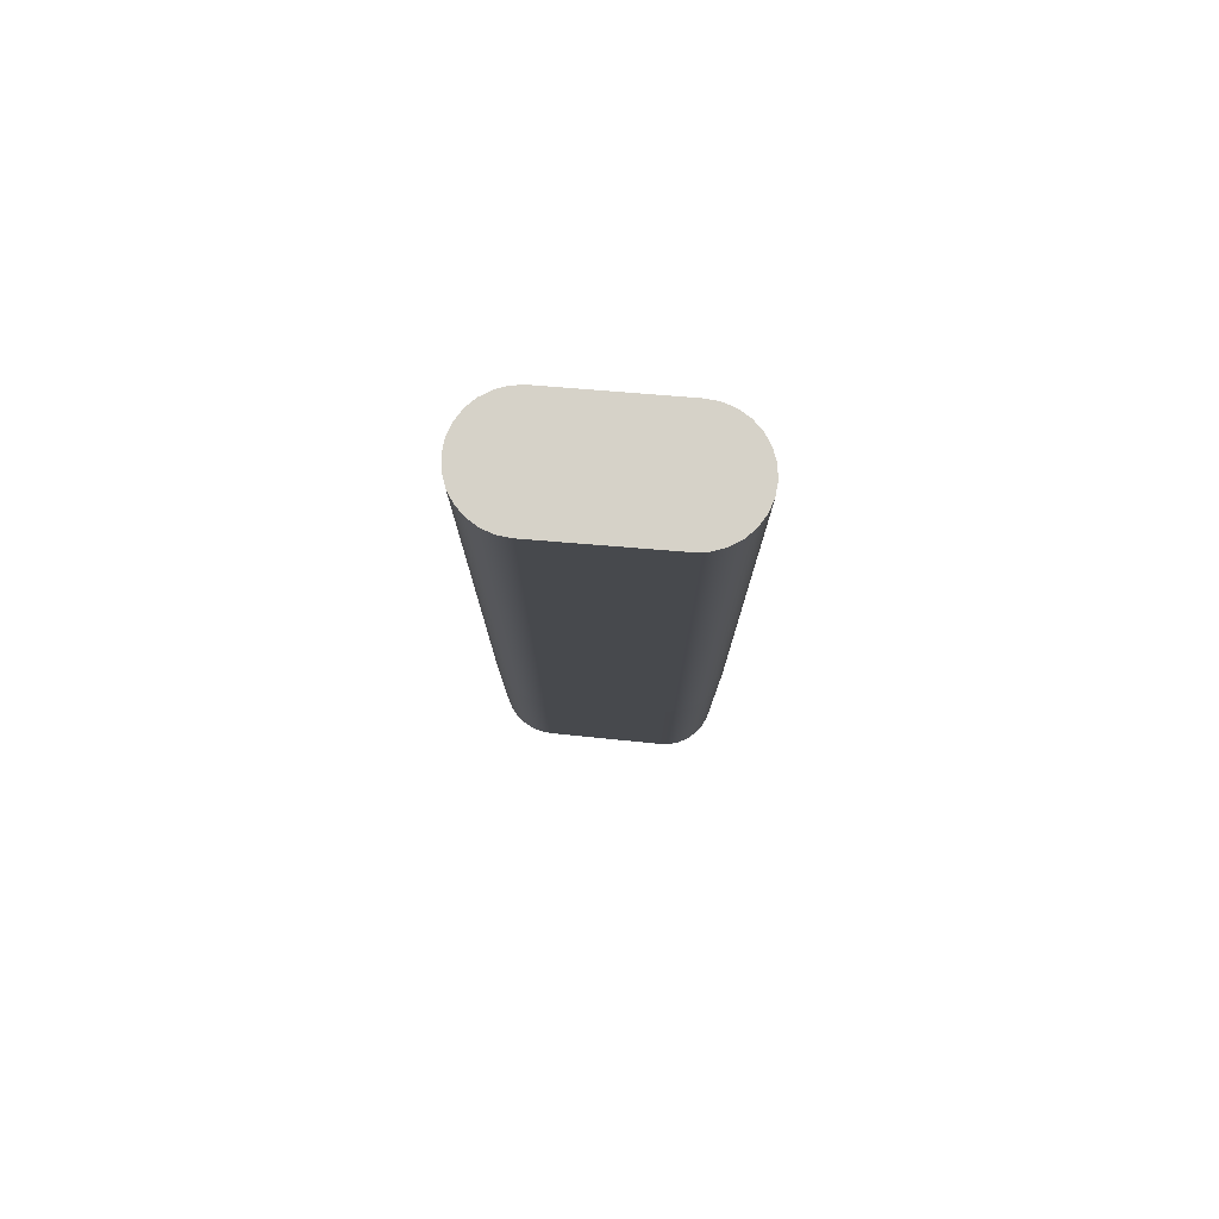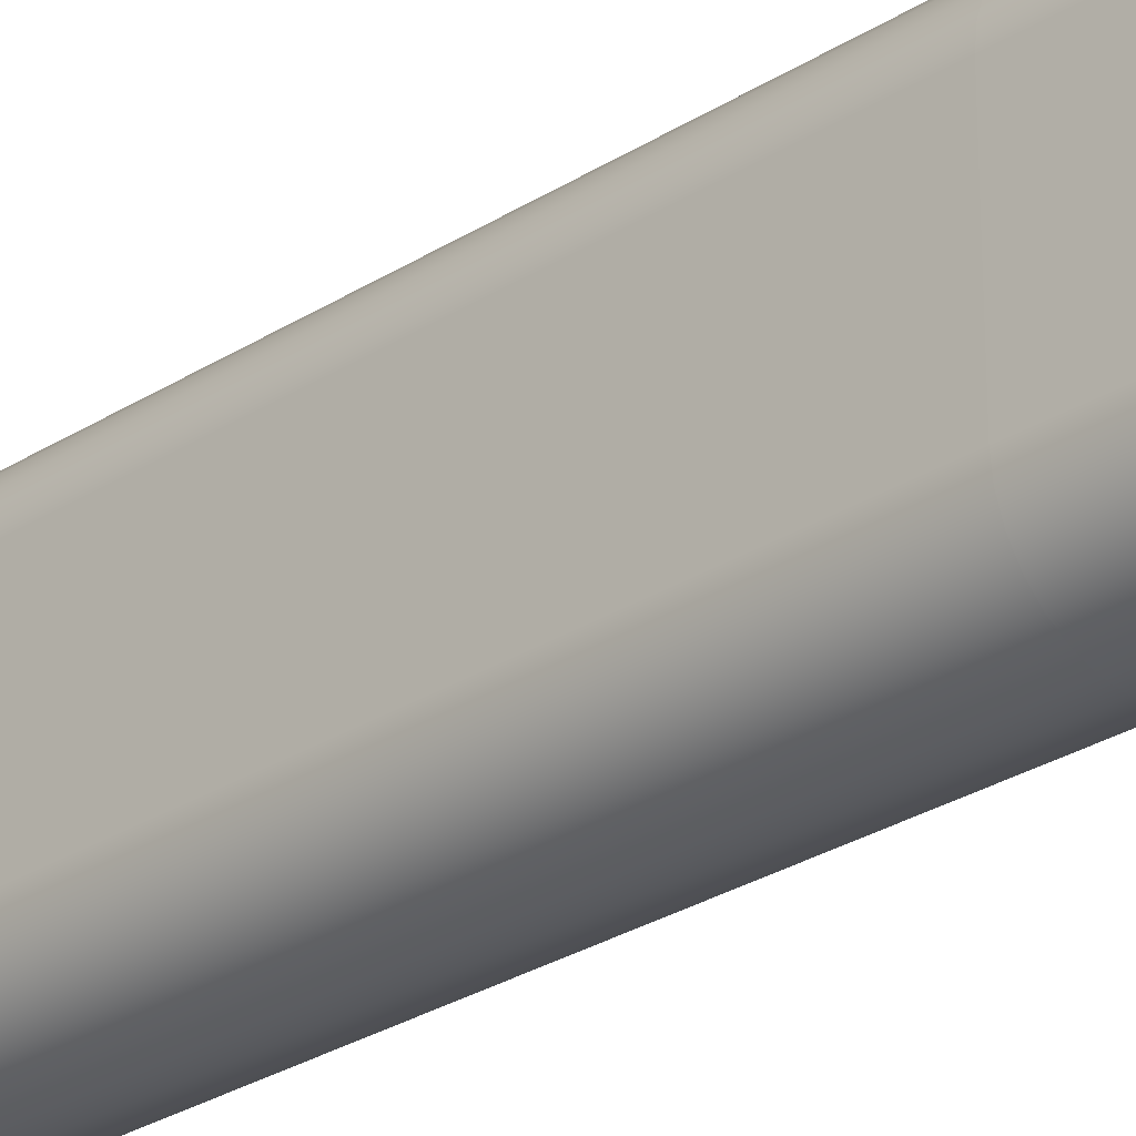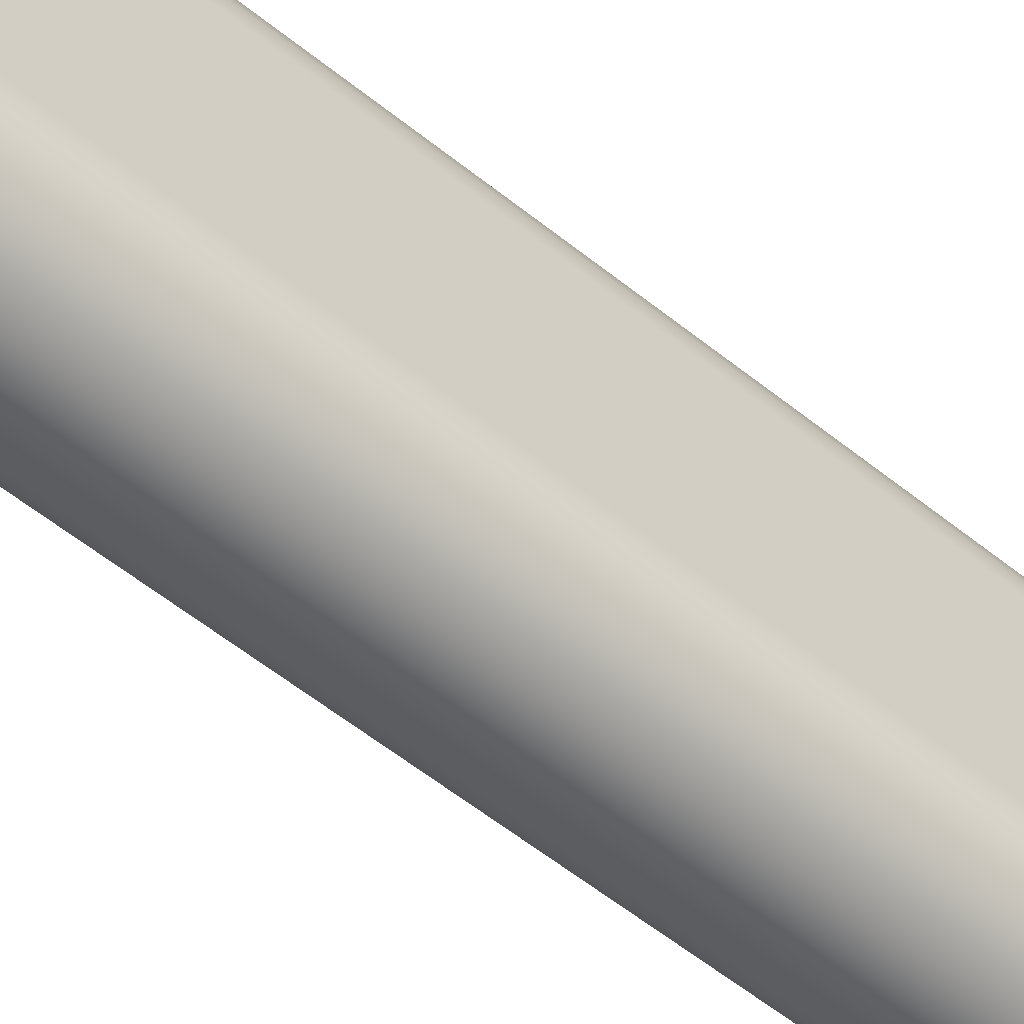
<metadata>
{"format":"obj","ext":"obj","renderer":"f3d","projection":"perspective","resolution":1024,"background":"white","views":[{"elev":77.9,"azim":-85.4,"up":"+Y"},{"elev":-28.1,"azim":-46.0,"up":"+Z"},{"elev":-53.6,"azim":-131.2,"up":"+Z"}]}
</metadata>
<code>
g LED2
v -0.45 -10 0.5
v -0.45 -10 -0.5
v -0.45 -15.5 -0.5
v -0.45 -15.5 0.5
v 0.45 -10 0.5
v 0.4387 -10 0.6001
v 0.4054 -10 0.6952
v 0.3518 -10 0.7806
v 0.2806 -10 0.8518
v 0.1952 -10 0.9054
v 0.1001 -10 0.9387
v 0 -10 0.95
v -0.1001 -10 0.9387
v -0.1952 -10 0.9054
v -0.2806 -10 0.8518
v -0.3518 -10 0.7806
v -0.4054 -10 0.6952
v -0.4387 -10 0.6001
v -0.4387 -15.5 0.6001
v -0.4054 -15.5 0.6952
v -0.3518 -15.5 0.7806
v -0.2806 -15.5 0.8518
v -0.1952 -15.5 0.9054
v -0.1001 -15.5 0.9387
v 0 -15.5 0.95
v 0.1001 -15.5 0.9387
v 0.1952 -15.5 0.9054
v 0.2806 -15.5 0.8518
v 0.3518 -15.5 0.7806
v 0.4054 -15.5 0.6952
v 0.4387 -15.5 0.6001
v 0.45 -15.5 0.5
v 0.4387 -11.83 0.6001
v 0.4387 -13.67 0.6001
v 0.4054 -11.83 0.6952
v 0.4054 -13.67 0.6952
v 0.3518 -11.83 0.7806
v 0.3518 -13.67 0.7806
v 0.2806 -11.83 0.8518
v 0.2806 -13.67 0.8518
v 0.1952 -11.83 0.9054
v 0.1952 -13.67 0.9054
v 0.1001 -11.83 0.9387
v 0.1001 -13.67 0.9387
v 0 -11.83 0.95
v 0 -13.67 0.95
v -0.1001 -11.83 0.9387
v -0.1001 -13.67 0.9387
v -0.1952 -11.83 0.9054
v -0.1952 -13.67 0.9054
v -0.2806 -11.83 0.8518
v -0.2806 -13.67 0.8518
v -0.3518 -11.83 0.7806
v -0.3518 -13.67 0.7806
v -0.4054 -11.83 0.6952
v -0.4054 -13.67 0.6952
v -0.4387 -11.83 0.6001
v -0.4387 -13.67 0.6001
v 0.45 -10 -0.5
v 0.45 -15.5 -0.5
v -0.4387 -10 -0.6001
v -0.4054 -10 -0.6952
v -0.3518 -10 -0.7806
v -0.2806 -10 -0.8518
v -0.1952 -10 -0.9054
v -0.1001 -10 -0.9387
v -0 -10 -0.95
v 0.1001 -10 -0.9387
v 0.1952 -10 -0.9054
v 0.2806 -10 -0.8518
v 0.3518 -10 -0.7806
v 0.4054 -10 -0.6952
v 0.4387 -10 -0.6001
v 0.4387 -15.5 -0.6001
v 0.4054 -15.5 -0.6952
v 0.3518 -15.5 -0.7806
v 0.2806 -15.5 -0.8518
v 0.1952 -15.5 -0.9054
v 0.1001 -15.5 -0.9387
v 0 -15.5 -0.95
v -0.1001 -15.5 -0.9387
v -0.1952 -15.5 -0.9054
v -0.2806 -15.5 -0.8518
v -0.3518 -15.5 -0.7806
v -0.4054 -15.5 -0.6952
v -0.4387 -15.5 -0.6001
v -0.4387 -11.83 -0.6001
v -0.4387 -13.67 -0.6001
v -0.4054 -11.83 -0.6952
v -0.4054 -13.67 -0.6952
v -0.3518 -11.83 -0.7806
v -0.3518 -13.67 -0.7806
v -0.2806 -11.83 -0.8518
v -0.2806 -13.67 -0.8518
v -0.1952 -11.83 -0.9054
v -0.1952 -13.67 -0.9054
v -0.1001 -11.83 -0.9387
v -0.1001 -13.67 -0.9387
v -0 -11.83 -0.95
v -0 -13.67 -0.95
v 0.1001 -11.83 -0.9387
v 0.1001 -13.67 -0.9387
v 0.1952 -11.83 -0.9054
v 0.1952 -13.67 -0.9054
v 0.2806 -11.83 -0.8518
v 0.2806 -13.67 -0.8518
v 0.3518 -11.83 -0.7806
v 0.3518 -13.67 -0.7806
v 0.4054 -11.83 -0.6952
v 0.4054 -13.67 -0.6952
v 0.4387 -11.83 -0.6001
v 0.4387 -13.67 -0.6001
v -0.433 -17.45 0.5
v -0.4245 -17.46 0.5845
v -0.3998 -17.47 0.6654
v -0.3601 -17.47 0.74
v -0.3062 -17.48 0.8058
v -0.2401 -17.49 0.8597
v -0.1651 -17.49 0.8995
v -0.08392 -17.49 0.9242
v 0.000344 -17.49 0.9326
v 0.08468 -17.49 0.924
v 0.1659 -17.49 0.899
v 0.2409 -17.49 0.8591
v 0.3065 -17.48 0.8055
v 0.3599 -17.47 0.7401
v 0.3996 -17.47 0.6655
v 0.4244 -17.46 0.5846
v 0.433 -17.45 0.5
v -0.4342 -17.31 -0.5
v -0.4338 -17.36 -0.1668
v -0.4334 -17.4 0.1666
v 0.4342 -17.31 -0.5
v 0.4258 -17.3 -0.5848
v 0.4012 -17.29 -0.666
v 0.3614 -17.29 -0.7409
v 0.3074 -17.28 -0.8071
v 0.2411 -17.27 -0.8613
v 0.1657 -17.27 -0.9013
v 0.08426 -17.27 -0.9261
v -0.000363 -17.26 -0.9346
v -0.08506 -17.27 -0.9259
v -0.1666 -17.27 -0.9008
v -0.2418 -17.27 -0.8607
v -0.3076 -17.28 -0.8068
v -0.3612 -17.29 -0.7411
v -0.401 -17.29 -0.6662
v -0.4257 -17.3 -0.5849
v 0.4334 -17.4 0.1666
v 0.4338 -17.36 -0.1668
v -0.3342 -17.41 -0.5139
v -0.3253 -17.4 -0.5902
v -0.3117 -17.39 -0.6344
v -0.2756 -17.38 -0.7032
v -0.2371 -17.38 -0.75
v -0.1865 -17.37 -0.7915
v -0.1285 -17.37 -0.8225
v -0.06562 -17.36 -0.842
v -0.000281 -17.36 -0.8487
v 0.065 -17.36 -0.8421
v 0.1278 -17.37 -0.823
v 0.1859 -17.37 -0.792
v 0.2369 -17.38 -0.7502
v 0.276 -17.38 -0.7028
v 0.3099 -17.39 -0.6394
v 0.3295 -17.4 -0.5703
v 0.3342 -17.41 -0.5139
v 0.3338 -17.46 -0.1804
v 0.3334 -17.5 0.1532
v 0.333 -17.55 0.4868
v 0.324 -17.56 0.5628
v 0.3071 -17.56 0.6147
v 0.2767 -17.57 0.6716
v 0.2359 -17.58 0.7216
v 0.1855 -17.58 0.7629
v 0.1278 -17.59 0.7937
v 0.06524 -17.59 0.813
v 0.000264 -17.59 0.8197
v -0.06466 -17.59 0.8131
v -0.1271 -17.59 0.7941
v -0.1849 -17.58 0.7634
v -0.2357 -17.58 0.7218
v -0.2747 -17.57 0.6748
v -0.3085 -17.56 0.6117
v -0.3282 -17.55 0.5429
v -0.333 -17.55 0.4868
v -0.3334 -17.5 0.1532
v -0.3338 -17.46 -0.1804
v 0.000144 -17.52 0.2985
v -0.4263 -17.35 -0.5053
v -0.4046 -17.38 -0.5098
v -0.3723 -17.4 -0.5128
v -0.3711 -17.54 0.4879
v -0.4034 -17.52 0.4907
v -0.4251 -17.49 0.495
v -0.3702 -17.47 -0.01797
v -0.404 -17.45 -0.01495
v -0.4263 -17.42 -0.01038
v 0.3711 -17.54 0.4879
v 0.4034 -17.52 0.4907
v 0.4251 -17.49 0.495
v 0.368 -17.54 0.5238
v -0.4181 -17.49 0.5783
v -0.3946 -17.5 0.658
v -0.356 -17.51 0.7319
v -0.3033 -17.52 0.7973
v -0.2383 -17.52 0.8511
v -0.164 -17.53 0.891
v -0.08343 -17.53 0.9158
v 0.000341 -17.53 0.9242
v 0.08418 -17.53 0.9156
v 0.1648 -17.53 0.8905
v 0.239 -17.52 0.8505
v 0.2727 -17.52 0.8254
v 0.3036 -17.52 0.797
v 0.3313 -17.51 0.7657
v 0.3558 -17.51 0.7318
v 0.3769 -17.51 0.6957
v 0.3944 -17.5 0.6577
v 0.4081 -17.5 0.6183
v 0.418 -17.49 0.5778
v 0.4239 -17.49 0.5367
v -0.3964 -17.53 0.5695
v -0.3743 -17.54 0.6451
v -0.3379 -17.55 0.7152
v -0.288 -17.55 0.7774
v -0.2263 -17.56 0.8286
v -0.1558 -17.56 0.8666
v -0.07929 -17.57 0.8902
v 0.000324 -17.57 0.8983
v 0.08 -17.57 0.89
v 0.1566 -17.56 0.8661
v 0.227 -17.56 0.8281
v 0.2589 -17.56 0.8041
v 0.2882 -17.55 0.7772
v 0.3145 -17.55 0.7474
v 0.3377 -17.55 0.7151
v 0.3576 -17.54 0.6808
v 0.3741 -17.54 0.6448
v 0.3871 -17.53 0.6074
v 0.3963 -17.53 0.569
v 0.4018 -17.52 0.53
v -0.3629 -17.55 0.5599
v -0.3424 -17.56 0.6291
v -0.3088 -17.57 0.693
v -0.263 -17.57 0.7497
v -0.2066 -17.58 0.7963
v -0.1421 -17.58 0.8309
v -0.07232 -17.59 0.8523
v 0.000296 -17.59 0.8596
v 0.07297 -17.59 0.8521
v 0.1429 -17.58 0.8304
v 0.2072 -17.58 0.7958
v 0.2364 -17.58 0.774
v 0.2632 -17.57 0.7495
v 0.2874 -17.57 0.7224
v 0.3087 -17.57 0.693
v 0.327 -17.56 0.6617
v 0.3422 -17.56 0.6288
v 0.3542 -17.55 0.5946
v 0.3629 -17.55 0.5595
v 0.4263 -17.35 -0.5053
v 0.4046 -17.38 -0.5098
v 0.3723 -17.4 -0.5128
v -0.3688 -17.4 -0.549
v -0.3631 -17.39 -0.5847
v -0.354 -17.39 -0.6198
v -0.3416 -17.38 -0.6538
v -0.326 -17.38 -0.6864
v -0.3075 -17.38 -0.7174
v -0.286 -17.37 -0.7464
v -0.2617 -17.37 -0.7732
v -0.2056 -17.36 -0.8187
v -0.1416 -17.36 -0.8526
v -0.07228 -17.35 -0.8738
v -0.000309 -17.35 -0.8812
v 0.0716 -17.35 -0.8741
v 0.1408 -17.36 -0.8531
v 0.205 -17.36 -0.8192
v 0.2615 -17.37 -0.7734
v 0.3076 -17.38 -0.7175
v 0.3418 -17.38 -0.6541
v 0.3632 -17.39 -0.5852
v -0.4022 -17.38 -0.5492
v -0.3958 -17.37 -0.5881
v -0.3857 -17.37 -0.6262
v -0.3721 -17.36 -0.6632
v -0.355 -17.36 -0.6987
v -0.3346 -17.35 -0.7323
v -0.3111 -17.35 -0.7638
v -0.2847 -17.35 -0.7928
v -0.2236 -17.34 -0.8421
v -0.1539 -17.33 -0.8789
v -0.07852 -17.33 -0.9019
v -0.000336 -17.33 -0.9098
v 0.07779 -17.33 -0.9021
v 0.1531 -17.33 -0.8794
v 0.2228 -17.34 -0.8427
v 0.2844 -17.35 -0.793
v 0.3348 -17.35 -0.7324
v 0.3723 -17.36 -0.6635
v 0.3959 -17.37 -0.5886
v -0.4245 -17.34 -0.5467
v -0.4179 -17.34 -0.5878
v -0.4073 -17.33 -0.6281
v -0.393 -17.33 -0.6672
v -0.375 -17.33 -0.7048
v -0.3536 -17.32 -0.7404
v -0.3288 -17.32 -0.7737
v -0.3009 -17.31 -0.8044
v -0.2364 -17.31 -0.8567
v -0.1627 -17.3 -0.8956
v -0.08306 -17.3 -0.92
v -0.000355 -17.3 -0.9285
v 0.08228 -17.3 -0.9202
v 0.1619 -17.3 -0.8962
v 0.2356 -17.31 -0.8573
v 0.3006 -17.31 -0.8047
v 0.3538 -17.32 -0.7404
v 0.3932 -17.33 -0.6676
v 0.418 -17.34 -0.5884
v 0.404 -17.45 -0.01483
v 0.4263 -17.42 -0.01027
v 0.3702 -17.47 -0.01785
f 1 2 4
f 4 2 3
f 6 33 5
f 5 33 34
f 5 34 32
f 32 34 31
f 31 34 30
f 30 34 36
f 30 36 29
f 29 36 38
f 29 38 28
f 28 38 40
f 28 40 27
f 27 40 42
f 27 42 26
f 26 42 44
f 26 44 25
f 25 44 46
f 25 46 24
f 24 46 48
f 24 48 23
f 23 48 50
f 23 50 22
f 22 50 52
f 22 52 21
f 21 52 54
f 21 54 20
f 20 54 56
f 20 56 19
f 19 56 58
f 19 58 4
f 4 58 57
f 4 57 1
f 1 57 18
f 18 57 17
f 17 57 55
f 17 55 16
f 16 55 53
f 16 53 15
f 15 53 51
f 15 51 14
f 14 51 49
f 14 49 13
f 13 49 47
f 13 47 12
f 12 47 45
f 12 45 11
f 11 45 43
f 11 43 10
f 10 43 41
f 10 41 9
f 9 41 39
f 9 39 8
f 8 39 37
f 8 37 7
f 7 37 35
f 7 35 6
f 6 35 33
f 36 34 33
f 36 33 35
f 38 36 35
f 38 35 37
f 40 38 37
f 40 37 39
f 42 40 39
f 42 39 41
f 44 42 41
f 44 41 43
f 46 44 43
f 46 43 45
f 48 46 45
f 48 45 47
f 50 48 47
f 50 47 49
f 52 50 49
f 52 49 51
f 54 52 51
f 54 51 53
f 56 54 53
f 56 53 55
f 58 56 55
f 58 55 57
f 59 5 60
f 60 5 32
f 61 87 2
f 2 87 88
f 2 88 3
f 3 88 86
f 86 88 85
f 85 88 90
f 85 90 84
f 84 90 92
f 84 92 83
f 83 92 94
f 83 94 82
f 82 94 96
f 82 96 81
f 81 96 98
f 81 98 80
f 80 98 100
f 80 100 79
f 79 100 102
f 79 102 78
f 78 102 104
f 78 104 77
f 77 104 106
f 77 106 76
f 76 106 108
f 76 108 75
f 75 108 110
f 75 110 74
f 74 110 112
f 74 112 60
f 60 112 111
f 60 111 59
f 59 111 73
f 73 111 72
f 72 111 109
f 72 109 71
f 71 109 107
f 71 107 70
f 70 107 105
f 70 105 69
f 69 105 103
f 69 103 68
f 68 103 101
f 68 101 67
f 67 101 99
f 67 99 66
f 66 99 97
f 66 97 65
f 65 97 95
f 65 95 64
f 64 95 93
f 64 93 63
f 63 93 91
f 63 91 62
f 62 91 89
f 62 89 61
f 61 89 87
f 90 88 87
f 90 87 89
f 92 90 89
f 92 89 91
f 94 92 91
f 94 91 93
f 96 94 93
f 96 93 95
f 98 96 95
f 98 95 97
f 100 98 97
f 100 97 99
f 102 100 99
f 102 99 101
f 104 102 101
f 104 101 103
f 106 104 103
f 106 103 105
f 108 106 105
f 108 105 107
f 110 108 107
f 110 107 109
f 112 110 109
f 112 109 111
f 59 10 5
f 5 10 9
f 5 9 8
f 73 72 59
f 59 72 71
f 59 71 70
f 70 69 59
f 59 69 10
f 10 69 11
f 11 69 68
f 11 68 12
f 12 68 67
f 12 67 66
f 12 66 13
f 13 66 65
f 13 65 14
f 14 65 2
f 14 2 1
f 65 64 2
f 2 64 63
f 2 63 62
f 62 61 2
f 18 17 1
f 1 17 16
f 1 16 15
f 15 14 1
f 8 7 5
f 5 7 6
f 113 114 4
f 4 114 19
f 19 114 115
f 19 115 20
f 20 115 116
f 20 116 21
f 21 116 117
f 21 117 22
f 22 117 118
f 22 118 23
f 23 118 119
f 23 119 24
f 24 119 120
f 24 120 25
f 25 120 121
f 25 121 122
f 25 122 26
f 26 122 123
f 26 123 27
f 27 123 124
f 27 124 28
f 28 124 125
f 28 125 29
f 29 125 126
f 29 126 30
f 30 126 127
f 30 127 31
f 31 127 128
f 31 128 32
f 32 128 129
f 130 131 3
f 3 131 4
f 4 131 132
f 4 132 113
f 133 134 60
f 60 134 74
f 74 134 135
f 74 135 75
f 75 135 136
f 75 136 76
f 76 136 137
f 76 137 77
f 77 137 138
f 77 138 78
f 78 138 139
f 78 139 79
f 79 139 140
f 79 140 80
f 80 140 141
f 80 141 142
f 80 142 81
f 81 142 143
f 81 143 82
f 82 143 144
f 82 144 83
f 83 144 145
f 83 145 84
f 84 145 146
f 84 146 85
f 85 146 147
f 85 147 86
f 86 147 148
f 86 148 3
f 3 148 130
f 129 149 32
f 32 149 150
f 32 150 60
f 60 150 133
f 152 153 151
f 151 153 154
f 151 154 159
f 159 154 156
f 159 156 158
f 158 156 157
f 154 155 156
f 160 162 159
f 159 162 164
f 159 164 167
f 167 164 165
f 167 165 166
f 160 161 162
f 162 163 164
f 167 168 159
f 159 168 189
f 159 189 188
f 188 189 187
f 187 189 186
f 186 189 182
f 186 182 183
f 168 169 189
f 189 169 170
f 189 170 174
f 174 170 173
f 173 170 171
f 173 171 172
f 174 175 189
f 189 175 176
f 189 176 177
f 177 178 189
f 189 178 179
f 189 179 180
f 180 181 189
f 189 181 182
f 183 184 186
f 186 184 185
f 188 151 159
f 131 130 198
f 198 130 190
f 198 190 197
f 197 190 191
f 197 191 192
f 197 192 196
f 196 192 151
f 196 151 188
f 188 187 196
f 196 187 193
f 196 193 197
f 197 193 194
f 197 194 195
f 187 186 193
f 197 195 198
f 198 195 113
f 198 113 132
f 132 131 198
f 114 113 203
f 203 113 195
f 203 195 223
f 223 195 194
f 223 194 193
f 186 185 193
f 193 185 243
f 193 243 223
f 223 243 244
f 223 244 224
f 224 244 245
f 224 245 225
f 225 245 246
f 225 246 226
f 226 246 247
f 226 247 227
f 227 247 248
f 227 248 228
f 228 248 249
f 228 249 229
f 229 249 250
f 229 250 230
f 230 250 251
f 230 251 231
f 231 251 252
f 231 252 232
f 232 252 253
f 232 253 233
f 233 253 254
f 233 254 234
f 234 254 255
f 234 255 235
f 235 255 256
f 235 256 236
f 236 256 257
f 236 257 237
f 237 257 258
f 237 258 238
f 238 258 259
f 238 259 239
f 239 259 260
f 239 260 240
f 240 260 261
f 240 261 241
f 241 261 202
f 241 202 242
f 242 202 199
f 242 199 200
f 185 184 243
f 243 184 244
f 184 183 244
f 244 183 245
f 245 183 246
f 246 183 182
f 246 182 181
f 246 181 247
f 247 181 180
f 247 180 248
f 248 180 179
f 248 179 249
f 249 179 178
f 249 178 250
f 250 178 251
f 178 177 251
f 251 177 252
f 177 176 252
f 252 176 253
f 176 175 253
f 253 175 254
f 175 174 254
f 254 174 255
f 255 174 256
f 256 174 173
f 256 173 257
f 257 173 258
f 173 172 258
f 258 172 259
f 259 172 260
f 260 172 171
f 260 171 261
f 261 171 202
f 171 170 202
f 202 170 199
f 200 201 242
f 242 201 222
f 242 222 221
f 221 222 128
f 221 128 220
f 220 128 127
f 220 127 219
f 219 127 218
f 219 218 239
f 239 218 238
f 201 129 222
f 222 129 128
f 127 126 218
f 218 126 217
f 218 217 238
f 238 217 237
f 217 126 216
f 216 126 125
f 216 125 215
f 215 125 214
f 215 214 235
f 235 214 234
f 125 124 214
f 214 124 213
f 214 213 234
f 234 213 233
f 213 124 212
f 212 124 123
f 212 123 211
f 211 123 122
f 211 122 210
f 210 122 121
f 210 121 120
f 210 120 209
f 209 120 119
f 209 119 208
f 208 119 118
f 208 118 207
f 207 118 117
f 207 117 206
f 206 117 116
f 206 116 205
f 205 116 115
f 205 115 204
f 204 115 114
f 204 114 203
f 223 224 203
f 203 224 204
f 224 225 204
f 204 225 205
f 225 226 205
f 205 226 206
f 226 227 206
f 206 227 207
f 227 228 207
f 207 228 208
f 228 229 208
f 208 229 209
f 229 230 209
f 209 230 210
f 230 231 210
f 210 231 211
f 233 213 212
f 231 232 211
f 211 232 212
f 232 233 212
f 237 217 216
f 235 236 215
f 215 236 216
f 236 237 216
f 239 240 219
f 219 240 220
f 240 241 220
f 220 241 221
f 241 242 221
f 152 151 265
f 265 151 192
f 265 192 284
f 284 192 191
f 284 191 303
f 303 191 190
f 303 190 130
f 130 148 303
f 303 148 304
f 303 304 284
f 284 304 285
f 284 285 265
f 265 285 266
f 265 266 152
f 152 266 267
f 152 267 153
f 153 267 268
f 153 268 269
f 269 268 288
f 269 288 289
f 289 288 308
f 289 308 309
f 309 308 146
f 309 146 145
f 304 148 305
f 305 148 147
f 305 147 306
f 306 147 307
f 306 307 287
f 287 307 288
f 287 288 268
f 147 146 307
f 307 146 308
f 307 308 288
f 309 145 310
f 310 145 144
f 310 144 311
f 311 144 143
f 311 143 312
f 312 143 142
f 312 142 313
f 313 142 314
f 313 314 294
f 294 314 295
f 294 295 275
f 275 295 276
f 275 276 159
f 159 276 277
f 159 277 160
f 160 277 278
f 160 278 161
f 161 278 279
f 161 279 162
f 162 279 163
f 163 279 280
f 163 280 164
f 164 280 281
f 164 281 165
f 165 281 282
f 165 282 283
f 283 282 302
f 283 302 264
f 264 302 263
f 263 302 262
f 262 302 321
f 262 321 133
f 133 321 134
f 134 321 320
f 134 320 135
f 135 320 319
f 135 319 136
f 136 319 318
f 136 318 137
f 137 318 317
f 137 317 138
f 138 317 316
f 138 316 139
f 139 316 315
f 139 315 140
f 140 315 314
f 140 314 141
f 141 314 142
f 167 166 264
f 264 166 283
f 166 165 283
f 159 158 275
f 275 158 157
f 275 157 274
f 274 157 156
f 274 156 273
f 273 156 155
f 273 155 272
f 272 155 271
f 272 271 291
f 291 271 290
f 291 290 310
f 310 290 309
f 155 154 271
f 271 154 270
f 271 270 290
f 290 270 289
f 290 289 309
f 270 154 269
f 269 154 153
f 287 268 267
f 267 266 286
f 286 266 285
f 286 285 305
f 305 285 304
f 289 270 269
f 273 272 292
f 292 272 291
f 292 291 311
f 311 291 310
f 294 275 274
f 274 273 293
f 293 273 292
f 293 292 312
f 312 292 311
f 277 276 296
f 296 276 295
f 296 295 315
f 315 295 314
f 278 277 297
f 297 277 296
f 297 296 316
f 316 296 315
f 279 278 298
f 298 278 297
f 298 297 317
f 317 297 316
f 280 279 299
f 299 279 298
f 299 298 318
f 318 298 317
f 281 280 300
f 300 280 299
f 300 299 319
f 319 299 318
f 282 281 301
f 301 281 300
f 301 300 320
f 320 300 319
f 306 287 286
f 286 287 267
f 306 286 305
f 313 294 293
f 293 294 274
f 313 293 312
f 321 302 301
f 301 302 282
f 321 301 320
f 149 129 323
f 323 129 201
f 323 201 322
f 322 201 200
f 322 200 199
f 170 169 199
f 199 169 324
f 199 324 322
f 322 324 264
f 322 264 263
f 169 168 324
f 324 168 264
f 168 167 264
f 263 262 322
f 322 262 323
f 262 133 323
f 323 133 150
f 323 150 149

</code>
